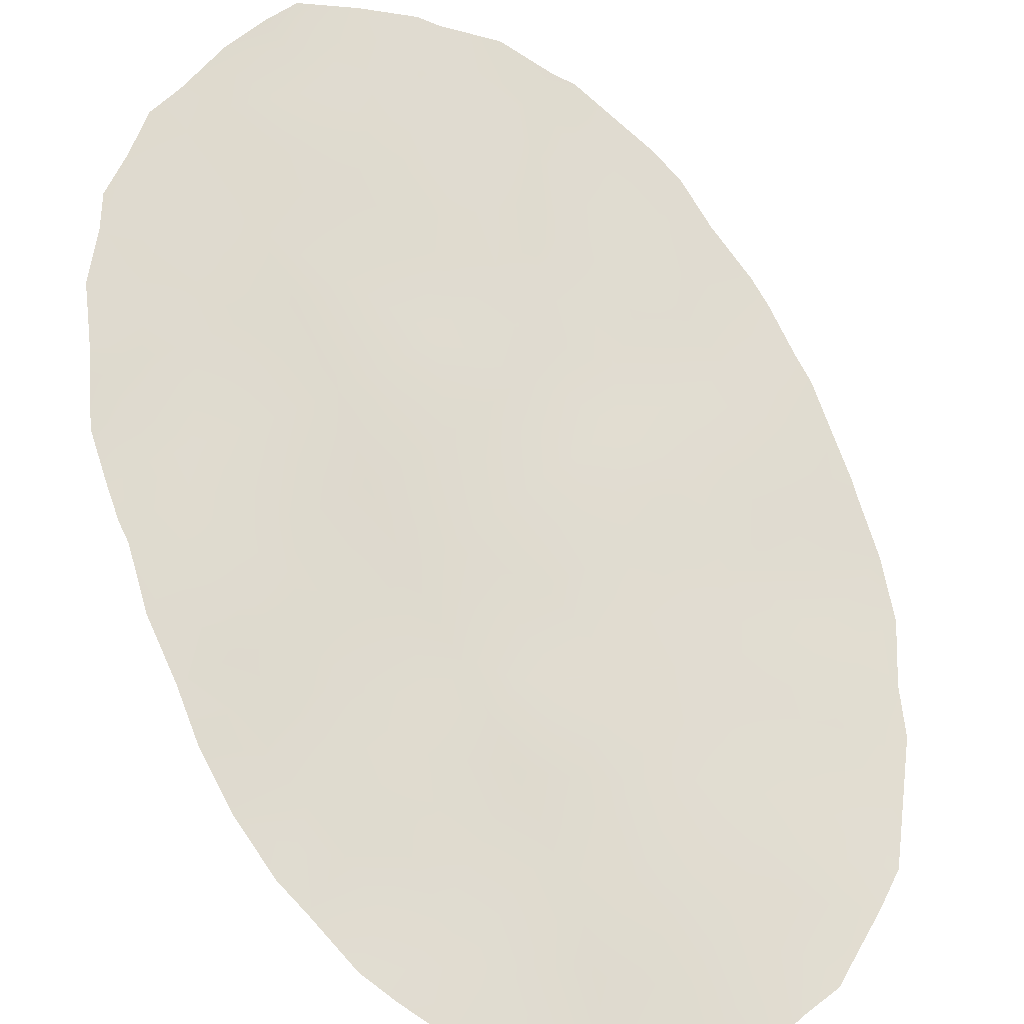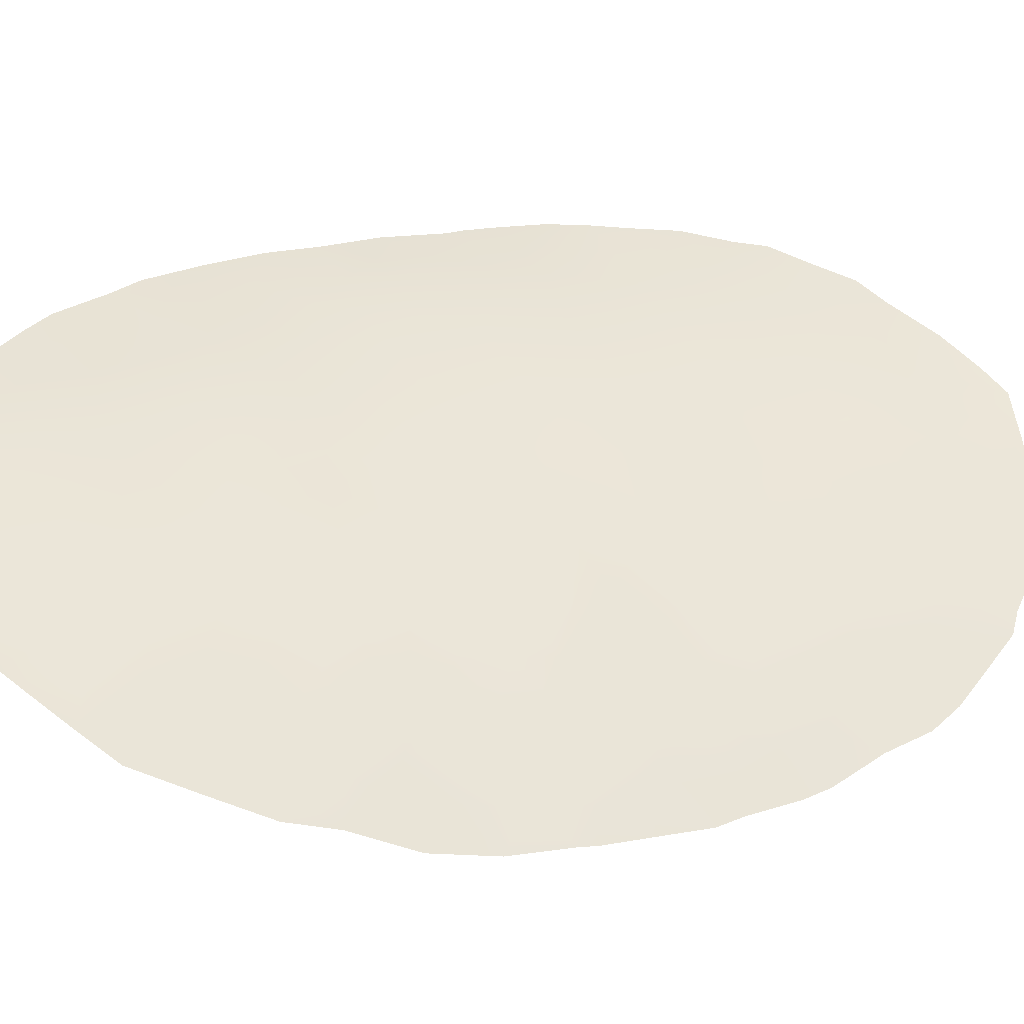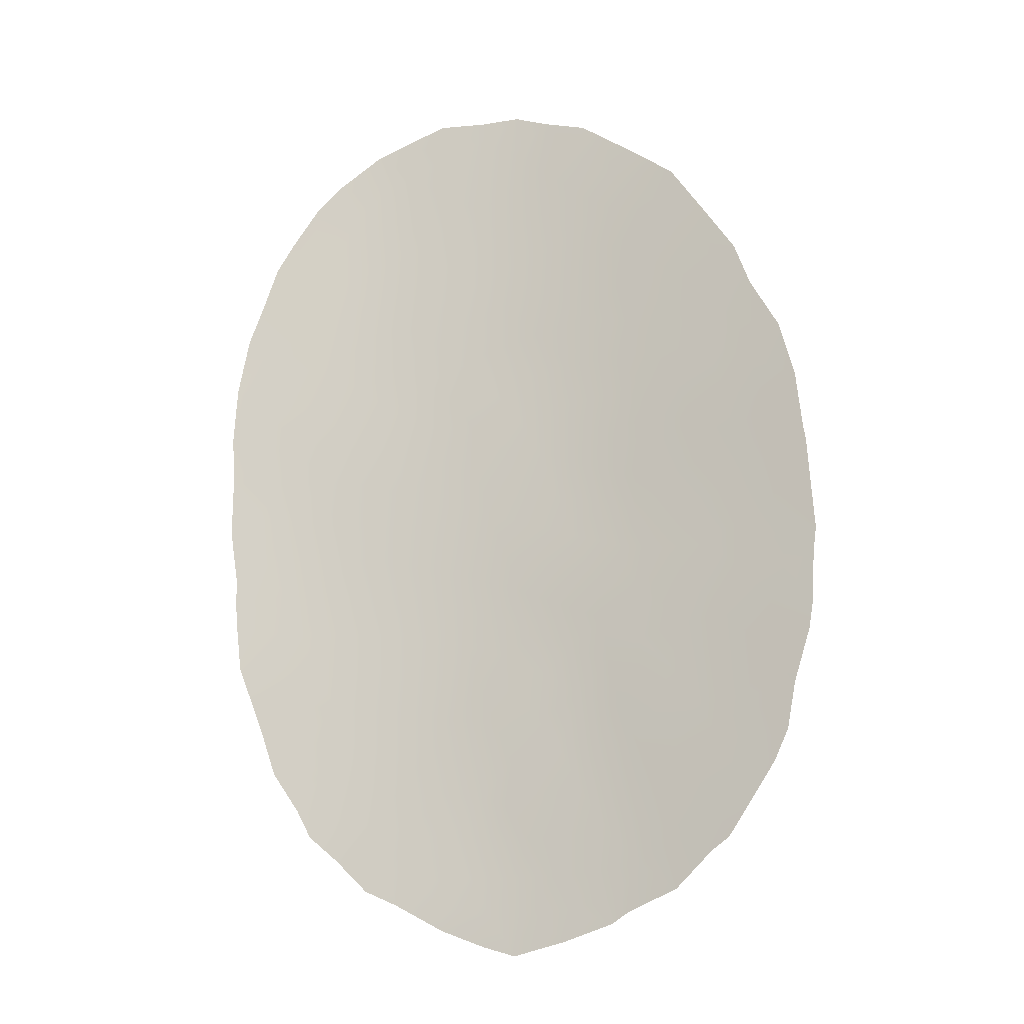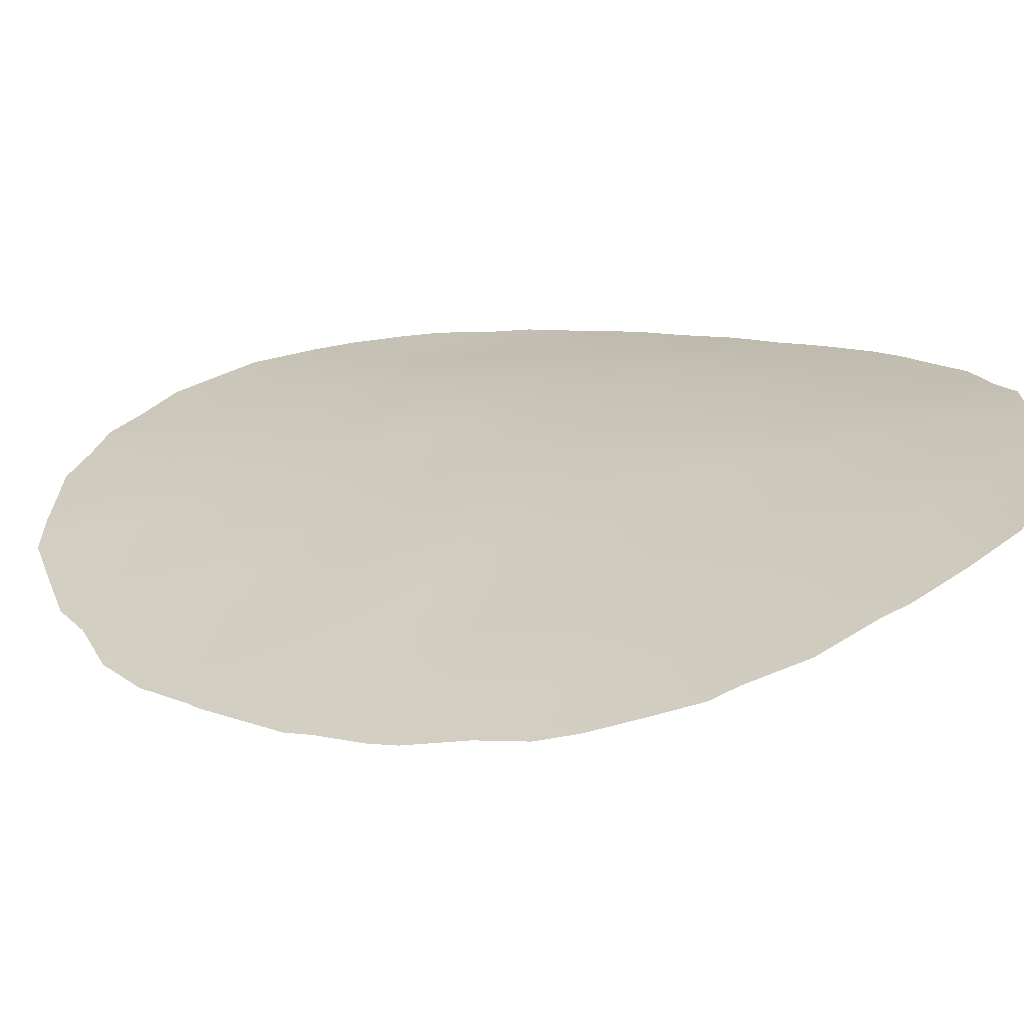
<metadata>
{"format":"obj","ext":"obj","renderer":"f3d","projection":"perspective","resolution":1024,"background":"white","views":[{"elev":76.8,"azim":-23.3,"up":"+Y"},{"elev":26.9,"azim":65.7,"up":"+Y"},{"elev":-11.7,"azim":-9.3,"up":"+Z"},{"elev":6.1,"azim":130.0,"up":"+Y"}]}
</metadata>
<code>
v 12.22 50.95 22.23
v 13.75 50.34 23.11
v 12.18 51.01 24.13
v 18.03 47.73 11.21
v 16.53 48.53 7.521
v 12.75 50.39 9.038
v 13.46 50.33 19.05
v 18.06 47.64 7.659
v 15.27 49.57 21.88
v 11.46 50.99 12.83
v 10.67 51.3 14.72
v 10.62 51.51 21.35
v 12.04 50.94 20.3
v 13.68 50.3 21.07
v 14.2 49.67 5.444
v 9.051 51.71 9.506
v 8.342 51.93 11.24
v 10.63 51.57 23.19
v 9.468 51.67 13
v 14.8 49.64 17.43
v 13.3 50.13 7.175
v 18.55 47.53 15.33
v 16.92 48.49 16.24
v 16.48 48.57 10.88
v 10.96 51.11 9.291
v 14.53 49.65 13.58
v 13.35 50.2 12.35
v 13.82 49.91 10.53
v 12.66 50.53 14.21
v 14.89 49.36 7.255
v 10.3 51.36 11.16
v 15.82 48.88 5.779
v 15.7 49.13 14.97
v 13.86 50.02 15.53
v 15.58 49.06 9.335
v 7.845 52.17 16.62
v 8.671 51.95 14.87
v 7.711 52.13 12.94
v 17.61 48.06 14.73
v 16.84 48.77 22.81
v 15.42 49.4 19.61
v 10.34 51.53 19.33
v 17.63 48.25 21.43
v 16.58 48.72 17.94
v 8.839 51.98 20.59
v 18.6 47.43 13.29
v 16.53 48.58 12.86
v 18.81 47.21 9.363
v 18.38 47.66 17.59
v 16.9 48.65 20.95
v 8.422 52.05 18.51
v 12.05 50.81 16.17
v 12.12 50.55 5.606
v 9.94 51.59 16.92
v 12.19 50.67 10.94
v 17.26 48.12 9.291
v 19.43 46.93 13.96
v 15.06 49.35 11.61
v 11.51 50.84 7.353
v 11.81 50.98 18.22
v 15.31 49.61 23.92
v 9.184 51.64 7.247
v 9.816 51.43 6.681
v 19.19 46.97 8.802
v 7.765 52.08 10.43
v 8.008 52 9.751
v 8.322 51.89 8.739
v 10.62 51.62 24.28
v 11.35 51.35 24.63
v 19.98 46.65 16.43
v 20.02 46.62 16.14
v 9.64 51.88 23.5
v 8.888 51.72 7.854
v 9.087 52.02 22.9
v 8.521 52.16 22.03
v 20.09 46.51 13.48
v 14.62 49.98 24.81
v 13.92 50.33 25.04
v 13.78 49.86 4.516
v 10.48 51.18 5.979
v 19.56 46.98 18.96
v 19.85 46.75 17.72
v 15.85 48.86 5.232
v 7.465 52.13 11.25
v 13.13 50.65 24.98
v 12.16 51.05 24.98
v 18.25 47.52 7.144
v 15.46 49.58 24.61
v 16.16 48.69 5.478
v 17.19 48.15 6.017
v 7.194 52.3 15.88
v 7.173 52.29 14.61
v 7.321 52.22 12.95
v 7.338 52.22 13.35
v 7.15 52.34 16.97
v 17.9 47.73 6.837
v 19.47 46.8 9.512
v 18.06 48.04 22.11
v 12.2 50.52 5.078
v 17.42 48.47 23.16
v 16.77 48.86 23.67
v 15.98 49.28 24.23
v 19.95 46.53 11.76
v 8.14 52.23 21.37
v 7.741 52.28 20.18
v 19.01 47.39 20.1
v 7.238 52.33 18.22
v 20.15 46.48 14.06
v 7.488 52.33 19.49
v 19.63 46.71 10.55
v 12.98 50.64 22.67
v 12.99 50.66 23.64
v 12.21 50.98 23.2
v 16.96 48.59 20.1
v 16.17 49.02 20.34
v 16.48 48.82 19.43
v 13.73 49.93 8.911
v 13.01 50.26 8.101
v 18.45 47.42 8.582
v 18.68 47.26 7.899
v 11.35 51.22 20.83
v 12.16 50.93 21.27
v 11.43 51.22 21.78
v 12.86 50.62 20.71
v 12.95 50.62 21.68
v 8.691 51.82 10.37
v 11.39 51.3 23.7
v 8.669 52 19.54
v 9.395 51.78 18.88
v 9.605 51.75 19.93
v 9.393 51.6 8.597
v 9.934 51.76 22.74
v 9.814 51.77 21.96
v 10.66 51.53 22.27
v 18.28 47.6 12.24
v 17.57 48 13.01
v 17.34 48.13 12.02
v 16.52 48.57 11.74
v 17.16 48.2 11.04
v 13.7 49.92 6.271
v 14.56 49.51 6.311
v 14.09 49.75 7.131
v 13.64 50.03 11.4
v 14.43 49.64 11
v 14.22 49.77 12.01
v 14.83 49.48 12.61
v 13.93 49.93 12.97
v 11.04 51.18 16.52
v 11.86 50.92 17.2
v 10.95 51.26 17.63
v 12.74 50.64 19.71
v 13.6 50.3 20.06
v 12.78 50.44 11.68
v 12.42 50.59 12.63
v 11.85 50.82 11.89
v 13.01 50.36 13.29
v 12.06 50.76 13.55
v 19.52 46.85 13.24
v 19.22 47.01 12.43
v 20.03 46.5 12.36
v 17.13 48.58 22.19
v 14.29 49.67 8.238
v 9.697 51.53 10.3
v 9.305 51.65 11.21
v 17.67 47.87 8.411
v 18.09 47.63 9.37
v 15.12 49.51 18.44
v 15.85 49.1 17.66
v 16.04 49.04 18.61
v 15.84 48.92 11.22
v 15.73 49 12.23
v 13.73 50.31 22.08
v 15.44 49.08 6.421
v 15.76 48.92 7.364
v 14.51 49.98 23.59
v 13.81 50.35 24.12
v 14.2 49.83 14.56
v 15.13 49.38 14.26
v 14.77 49.58 15.27
v 15.33 49.34 16.03
v 14.39 49.79 16.3
v 14.37 49.9 19.31
v 14.18 49.96 18.24
v 15.31 49.51 20.81
v 14.48 49.93 21.45
v 14.48 49.89 20.38
v 16.26 48.83 15.65
v 15.98 49 16.66
v 15.48 49.14 13.24
v 14.76 49.46 9.263
v 14.29 49.68 9.92
v 11.26 51.01 11.08
v 10.88 51.18 12.02
v 10.58 51.18 7.479
v 10.95 51.02 6.523
v 13.6 50.09 13.91
v 10.32 51.3 8.457
v 10.03 51.4 9.392
v 15.21 49.23 8.279
v 17.61 48.23 20.45
v 9.892 51.51 12.08
v 10.46 51.33 12.95
v 8.903 51.8 12.11
v 8.492 51.93 12.99
v 11.58 50.89 10.13
v 11.85 50.75 9.178
v 12.48 50.53 9.99
v 10.66 51.22 10.23
v 19.33 47.02 14.77
v 19.42 46.99 15.92
v 16.84 48.36 10.15
v 16.05 48.8 10.22
v 16.42 48.59 9.289
v 15.2 49.27 10.43
v 17.68 47.91 10.23
v 15.11 49.23 5.59
v 14.83 49.35 4.834
v 10.31 51.44 15.74
v 11.33 51.07 15.47
v 9.045 51.82 13.92
v 10.05 51.49 13.88
v 9.662 51.63 14.83
v 11.06 51.15 13.76
v 8.013 52.03 12.13
v 7.362 52.19 12.33
v 18.54 47.49 14.31
v 14.49 49.96 22.5
v 11.44 51.26 22.72
v 16.05 48.8 8.352
v 16.08 49.11 21.38
v 17.74 48 15.83
v 18.54 47.54 16.47
v 17.67 48.06 16.88
v 10.14 51.56 18.21
v 11.06 51.26 18.75
v 19.23 47.13 17.07
v 17.85 47.89 13.84
v 17.01 48.36 13.83
v 15.27 49.6 22.93
v 17.04 48.4 15.4
v 13.27 50.27 14.86
v 16.46 48.55 6.561
v 8.247 52.06 15.8
v 7.849 52.14 14.99
v 16.87 48.34 8.349
v 17.3 48.08 7.291
v 13.89 50.03 17.23
v 13.27 50.35 18.04
v 9.752 51.74 20.96
v 10.51 51.51 20.36
v 9.133 51.83 17.78
v 13.58 50.16 16.39
v 11.91 50.97 19.27
v 12.61 50.67 18.7
v 12.49 50.67 17.8
v 18.02 47.92 18.64
v 18.71 47.53 19.15
v 16.99 48.52 18.62
v 17.42 48.22 17.81
v 16.73 48.61 17.17
v 16.07 49.17 22.37
v 13.36 50.11 9.821
v 18.71 47.62 21.04
v 16.08 48.88 13.96
v 16.59 48.63 14.73
v 18.97 47.14 11.45
v 8.75 51.92 16.74
v 9.267 51.78 15.82
v 11.79 50.7 6.229
v 11.16 50.92 5.668
v 12.79 50.31 6.306
v 12.41 50.48 7.248
v 12.97 50.41 15.83
v 12.32 50.68 15.17
v 11.68 50.91 14.49
v 12.11 50.62 8.218
v 13.26 50.07 5.412
v 13.11 50.14 4.717
v 13.06 50.27 10.73
v 12.88 50.47 16.96
v 11.21 51.23 19.82
v 20.08 46.55 15.14
v 11.22 50.98 8.329
v 7.931 52.2 19.18
v 13.03 50.67 24.5
v 7.99 52.09 13.93
v 18.69 47.3 10.29
v 9.692 51.49 7.705
v 18.27 47.87 20.82
v 16.07 49.2 23.32
v 8.1 52.12 17.49
v 9.025 51.99 21.66
v 17.42 48.31 19.5
v 18.94 47.34 18.22
v 18.2 47.86 19.73
v 13.69 49.95 7.95
f 194 288 63
f 111 112 113
f 114 115 116
f 117 118 296
f 121 122 123
f 124 125 122
f 16 126 66
f 16 66 67
f 18 127 68
f 128 129 130
f 210 71 70
f 18 68 72
f 288 73 62
f 133 132 74
f 132 133 134
f 135 136 137
f 138 139 137
f 140 141 142
f 143 144 145
f 145 146 147
f 148 149 150
f 124 151 152
f 153 154 155
f 156 157 154
f 163 164 126
f 167 168 169
f 170 138 171
f 111 125 172
f 216 173 141
f 242 174 173
f 2 175 176
f 177 178 179
f 180 181 179
f 167 182 183
f 184 185 186
f 187 188 180
f 146 171 189
f 182 186 152
f 15 79 217
f 192 155 193
f 59 194 195
f 147 196 156
f 197 198 131
f 200 114 293
f 201 193 202
f 201 203 164
f 204 224 203
f 205 206 207
f 205 192 208
f 209 282 210
f 211 212 213
f 170 214 212
f 215 139 211
f 148 218 219
f 220 221 222
f 202 223 221
f 198 208 163
f 227 172 185
f 3 285 86
f 134 123 228
f 113 127 228
f 199 174 229
f 8 87 120
f 115 230 184
f 231 232 233
f 234 150 235
f 49 236 294
f 136 237 238
f 61 88 77
f 239 175 227
f 237 226 39
f 231 240 39
f 177 241 196
f 32 83 89
f 37 243 244
f 38 94 93
f 213 229 245
f 36 95 91
f 8 246 96
f 247 183 248
f 48 64 97
f 249 130 250
f 129 251 234
f 247 252 181
f 253 254 151
f 133 292 249
f 248 254 255
f 258 259 256
f 260 233 259
f 230 161 261
f 40 100 101
f 117 191 262
f 200 289 43
f 166 287 215
f 116 169 258
f 264 238 265
f 61 102 88
f 189 264 178
f 135 266 159
f 267 243 268
f 269 195 270
f 269 271 272
f 267 251 291
f 45 292 104
f 45 104 105
f 273 274 241
f 275 223 157
f 275 274 219
f 118 276 272
f 271 277 140
f 277 53 99
f 153 279 143
f 207 262 279
f 268 222 218
f 273 252 280
f 188 260 168
f 3 86 69
f 236 232 210
f 250 281 121
f 253 281 235
f 61 290 102
f 265 240 187
f 38 93 225
f 8 96 87
f 214 144 191
f 197 194 283
f 276 206 283
f 51 284 107
f 112 176 285
f 86 285 85
f 51 128 284
f 255 149 280
f 239 261 290
f 204 220 286
f 38 286 94
f 17 84 65
f 4 287 266
f 57 158 76
f 1 111 113
f 111 2 112
f 113 112 3
f 293 114 116
f 114 50 115
f 116 115 41
f 117 6 118
f 8 119 165
f 48 119 64
f 120 64 119
f 12 121 123
f 121 13 122
f 123 122 1
f 13 124 122
f 124 14 125
f 122 125 1
f 65 126 17
f 126 65 66
f 69 127 3
f 127 69 68
f 45 128 130
f 128 51 129
f 130 129 42
f 131 67 73
f 67 131 16
f 288 131 73
f 72 132 18
f 132 72 74
f 18 132 134
f 134 133 12
f 4 135 137
f 135 46 136
f 137 136 47
f 47 138 137
f 138 24 139
f 137 139 4
f 21 140 142
f 140 15 141
f 142 141 30
f 27 143 145
f 143 28 144
f 145 144 58
f 27 145 147
f 145 58 146
f 147 146 26
f 54 148 150
f 148 52 149
f 150 149 60
f 14 124 152
f 124 13 151
f 152 151 7
f 55 153 155
f 153 27 154
f 155 154 10
f 27 156 154
f 156 29 157
f 154 157 10
f 158 46 159
f 158 159 160
f 108 57 76
f 160 76 158
f 50 43 161
f 30 162 142
f 142 162 296
f 16 163 126
f 163 31 164
f 126 164 17
f 119 8 120
f 166 119 48
f 41 167 169
f 167 20 168
f 169 168 44
f 58 170 171
f 170 24 138
f 171 138 47
f 2 111 172
f 111 1 125
f 172 125 14
f 15 216 141
f 216 32 173
f 141 173 30
f 32 242 173
f 242 5 174
f 173 174 30
f 77 175 61
f 175 77 176
f 78 176 77
f 34 177 179
f 177 26 178
f 179 178 33
f 33 180 179
f 180 20 181
f 179 181 34
f 167 41 182
f 183 182 7
f 41 184 186
f 184 9 185
f 186 185 14
f 33 187 180
f 187 23 188
f 180 188 20
f 26 146 189
f 146 58 171
f 189 171 47
f 117 190 191
f 7 182 152
f 182 41 186
f 152 186 14
f 31 192 193
f 192 55 155
f 193 155 10
f 194 63 195
f 80 195 63
f 27 147 156
f 147 26 196
f 156 196 29
f 288 197 131
f 197 25 198
f 131 198 16
f 162 30 199
f 190 199 35
f 200 50 114
f 295 200 293
f 19 201 202
f 201 31 193
f 202 193 10
f 31 201 164
f 201 19 203
f 164 203 17
f 19 204 203
f 204 38 224
f 203 224 17
f 55 205 207
f 205 25 206
f 207 206 6
f 25 205 208
f 205 55 192
f 208 192 31
f 22 209 210
f 209 57 108
f 56 211 213
f 211 24 212
f 213 212 35
f 24 170 212
f 170 58 214
f 212 214 35
f 81 294 82
f 56 215 211
f 215 4 139
f 211 139 24
f 217 216 15
f 32 216 83
f 217 83 216
f 52 148 219
f 148 54 218
f 219 218 11
f 37 220 222
f 220 19 221
f 222 221 11
f 19 202 221
f 202 10 223
f 221 223 11
f 16 198 163
f 198 25 208
f 163 208 31
f 225 224 38
f 17 224 84
f 225 84 224
f 22 226 209
f 226 46 57
f 9 227 185
f 227 2 172
f 185 172 14
f 18 134 228
f 134 12 123
f 228 123 1
f 1 113 228
f 113 3 127
f 228 127 18
f 35 199 229
f 199 30 174
f 229 174 5
f 41 115 184
f 115 50 230
f 184 230 9
f 23 231 233
f 231 22 232
f 233 232 49
f 42 234 235
f 234 54 150
f 235 150 60
f 70 236 210
f 236 82 294
f 82 236 70
f 47 136 238
f 136 46 237
f 238 237 39
f 9 239 227
f 239 61 175
f 227 175 2
f 237 46 226
f 39 226 22
f 22 231 39
f 231 23 240
f 26 177 196
f 177 34 241
f 196 241 29
f 89 242 32
f 243 91 244
f 91 243 36
f 92 244 91
f 56 213 245
f 213 35 229
f 245 229 5
f 246 5 242
f 246 90 96
f 280 247 248
f 248 183 7
f 12 249 250
f 249 45 130
f 250 130 42
f 42 129 234
f 129 51 251
f 234 251 54
f 20 247 181
f 247 280 252
f 181 252 34
f 13 253 151
f 253 60 254
f 151 254 7
f 12 133 249
f 249 292 45
f 280 248 255
f 248 7 254
f 255 254 60
f 257 295 256
f 293 258 256
f 258 44 259
f 256 259 49
f 44 260 259
f 260 23 233
f 259 233 49
f 9 230 261
f 230 50 161
f 261 161 40
f 98 161 43
f 40 161 100
f 6 117 262
f 262 191 28
f 106 263 289
f 43 289 98
f 263 98 289
f 50 200 43
f 200 295 289
f 56 166 215
f 166 48 287
f 215 287 4
f 293 116 258
f 116 41 169
f 258 169 44
f 33 264 265
f 264 47 238
f 265 238 39
f 26 189 178
f 189 47 264
f 178 264 33
f 46 135 159
f 135 4 266
f 159 266 103
f 160 159 103
f 54 267 268
f 267 36 243
f 268 243 37
f 269 59 195
f 270 195 80
f 270 99 53
f 59 269 272
f 269 53 271
f 272 271 21
f 36 267 291
f 267 54 251
f 74 292 133
f 292 75 104
f 34 273 241
f 273 52 274
f 241 274 29
f 29 275 157
f 275 11 223
f 157 223 10
f 11 275 219
f 275 29 274
f 219 274 52
f 21 118 272
f 118 6 276
f 272 276 59
f 21 271 140
f 271 53 277
f 140 277 15
f 99 278 277
f 15 277 79
f 278 79 277
f 257 256 294
f 295 257 106
f 107 291 51
f 36 291 95
f 27 153 143
f 153 55 279
f 143 279 28
f 55 207 279
f 207 6 262
f 279 262 28
f 54 268 218
f 268 37 222
f 218 222 11
f 52 273 280
f 273 34 252
f 20 188 168
f 188 23 260
f 168 260 44
f 8 165 246
f 165 56 245
f 246 165 245
f 236 49 232
f 210 232 22
f 12 250 121
f 250 42 281
f 121 281 13
f 60 253 235
f 253 13 281
f 235 281 42
f 290 101 102
f 33 265 187
f 265 39 240
f 187 240 23
f 108 282 209
f 282 71 210
f 214 58 144
f 191 144 28
f 25 197 283
f 283 194 59
f 59 276 283
f 276 6 206
f 283 206 25
f 284 109 107
f 3 112 285
f 112 2 176
f 285 176 78
f 285 78 85
f 128 105 284
f 105 128 45
f 109 284 105
f 255 60 149
f 280 149 52
f 61 239 290
f 239 9 261
f 38 204 286
f 204 19 220
f 286 220 37
f 286 37 244
f 286 244 92
f 286 92 94
f 287 110 266
f 103 266 110
f 48 97 287
f 110 287 97
f 288 62 63
f 289 295 106
f 90 242 89
f 257 294 81
f 291 107 95
f 101 290 40
f 197 288 194
f 290 261 40
f 226 57 209
f 57 46 158
f 291 251 51
f 246 245 5
f 292 74 75
f 165 119 166
f 56 165 166
f 257 81 106
f 294 256 49
f 295 293 256
f 190 35 214
f 246 242 90
f 190 214 191
f 162 199 190
f 117 162 190
f 117 296 162
f 21 296 118
f 142 296 21
f 20 167 183
f 247 20 183
f 161 98 100
f 53 269 270

</code>
